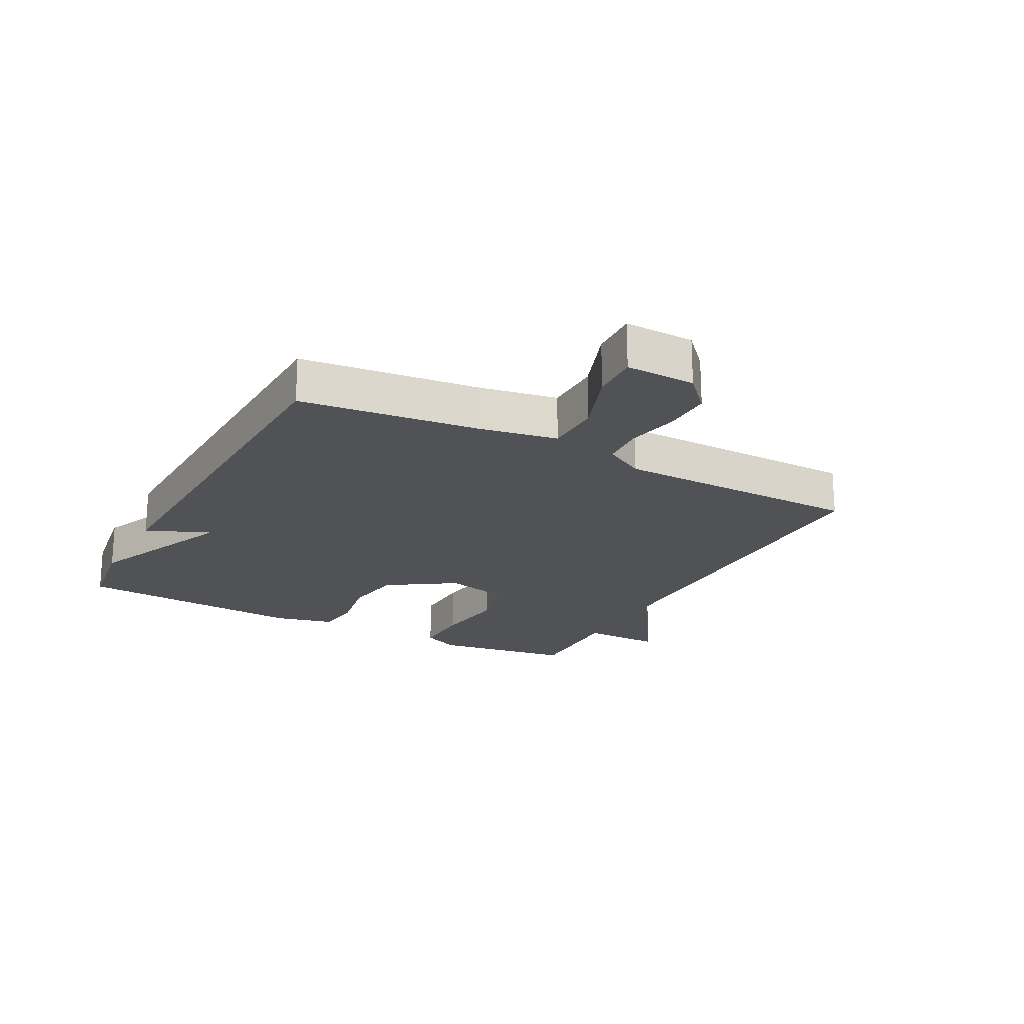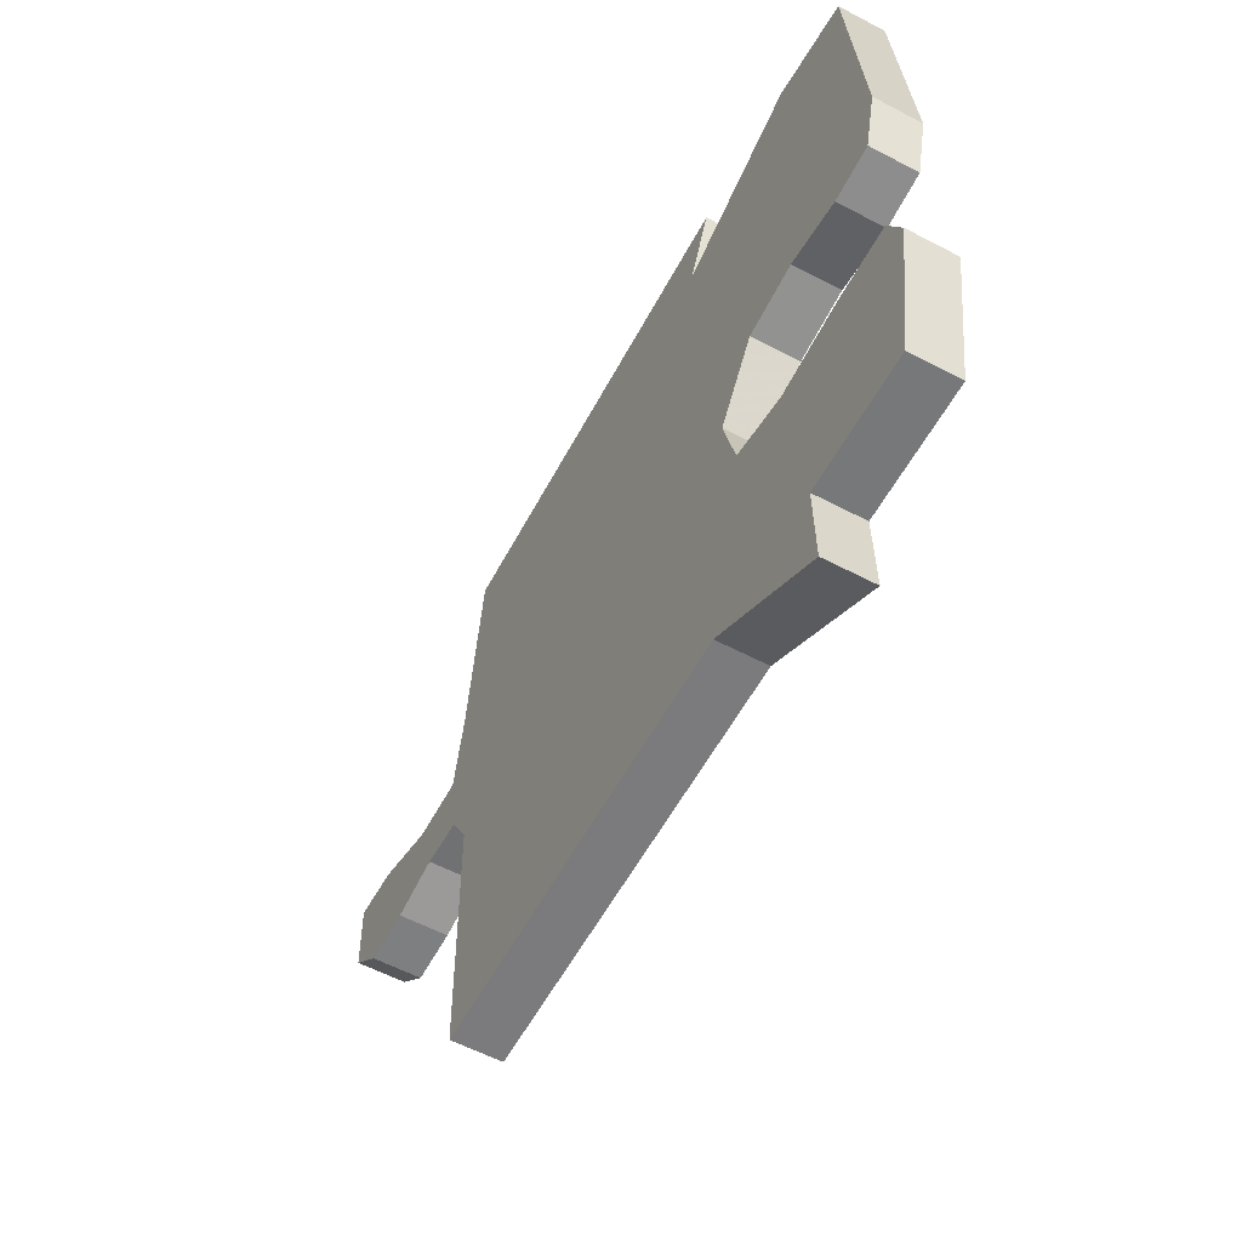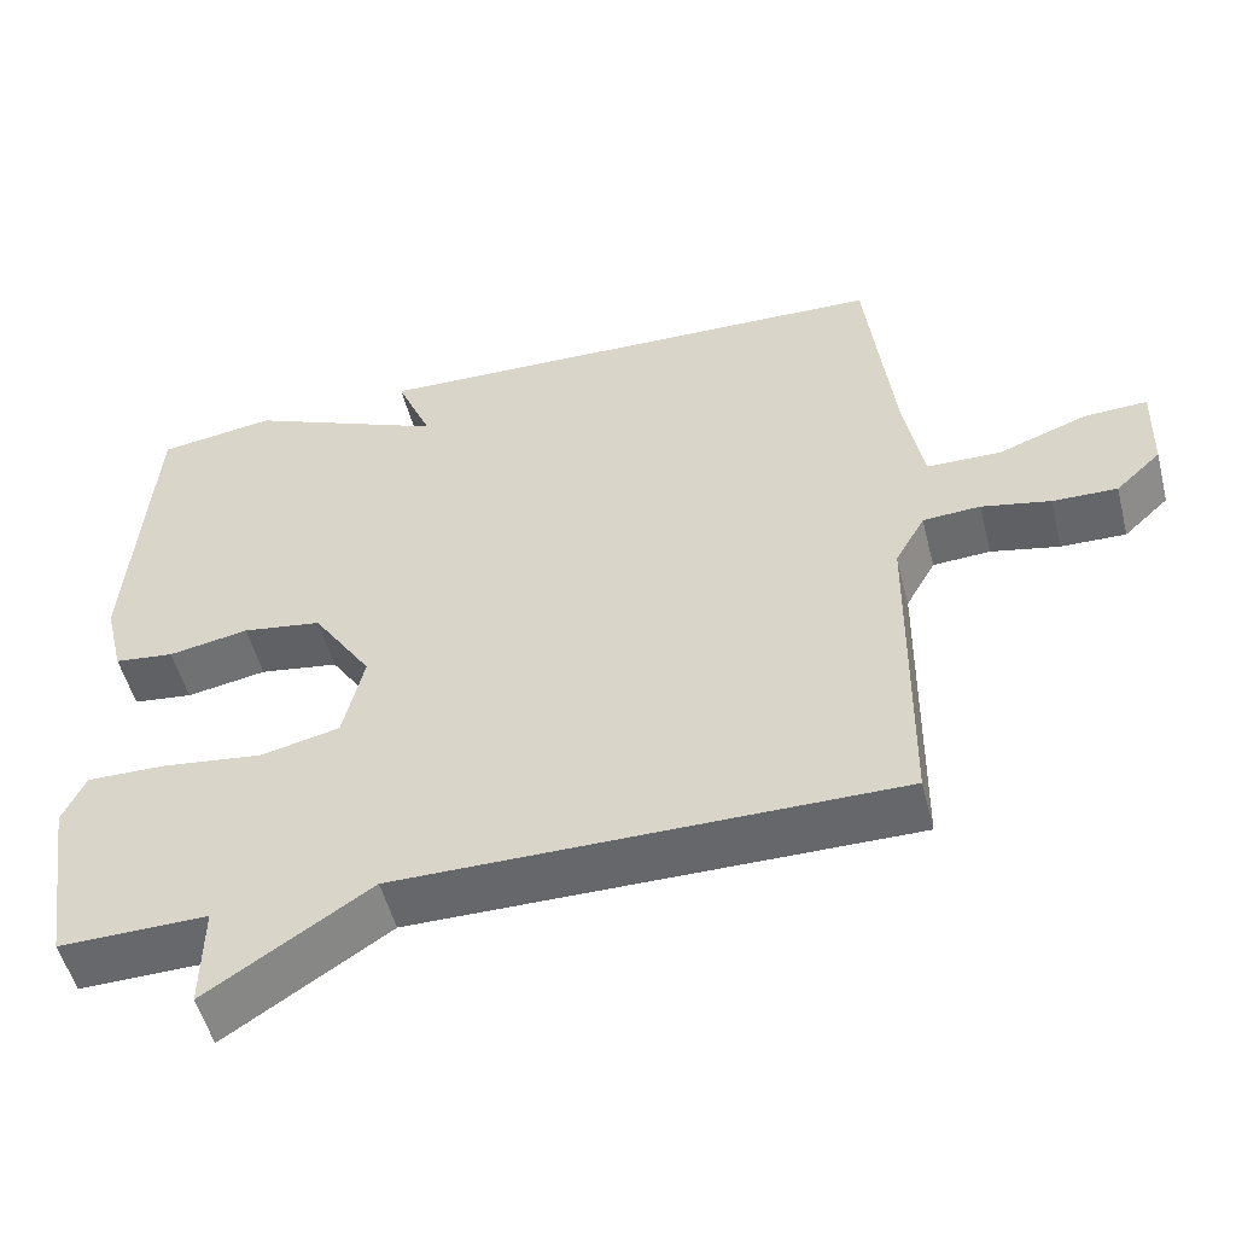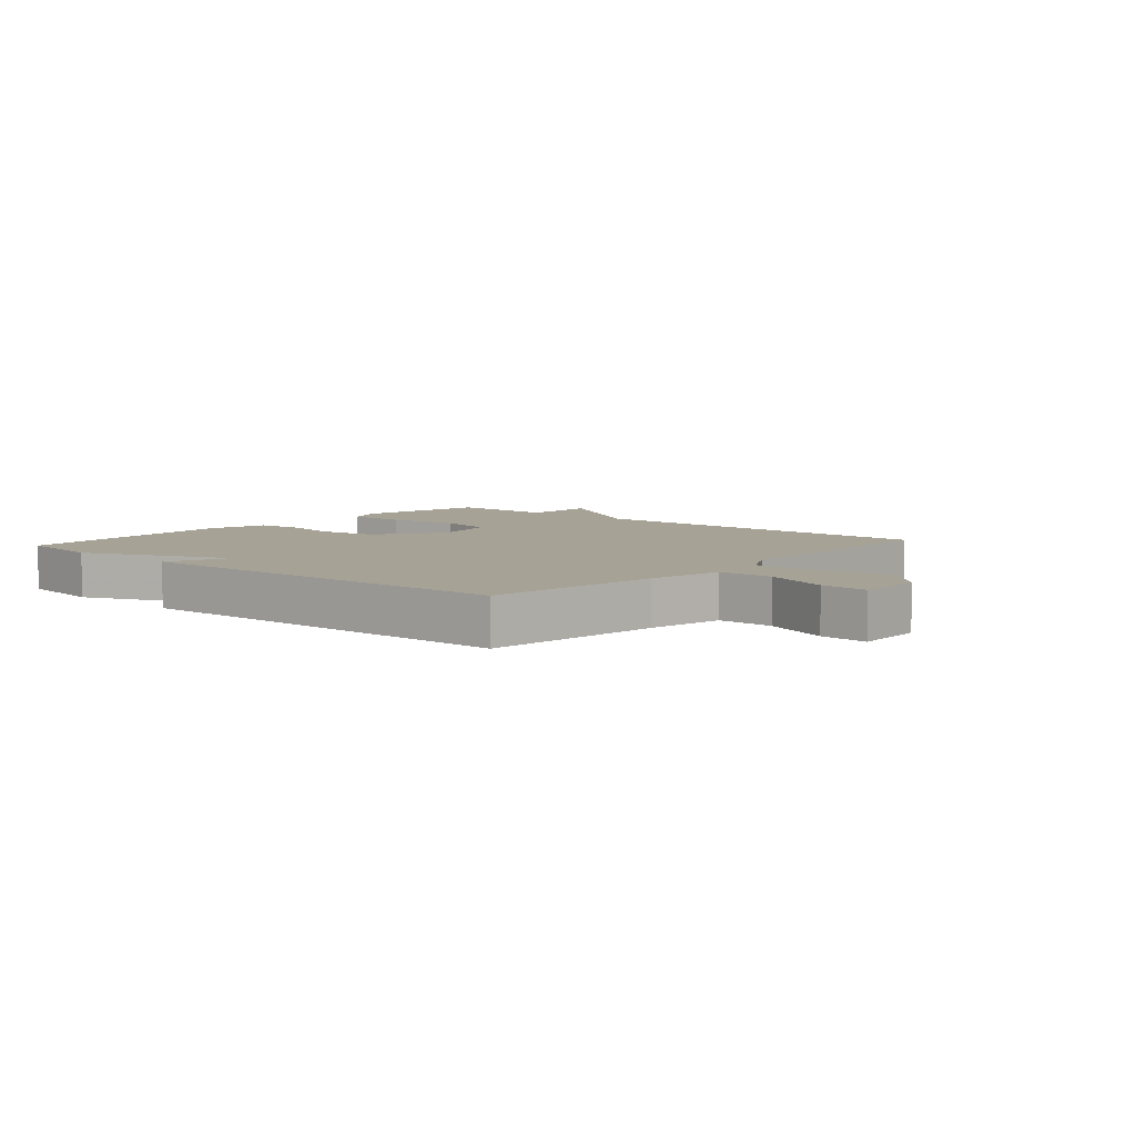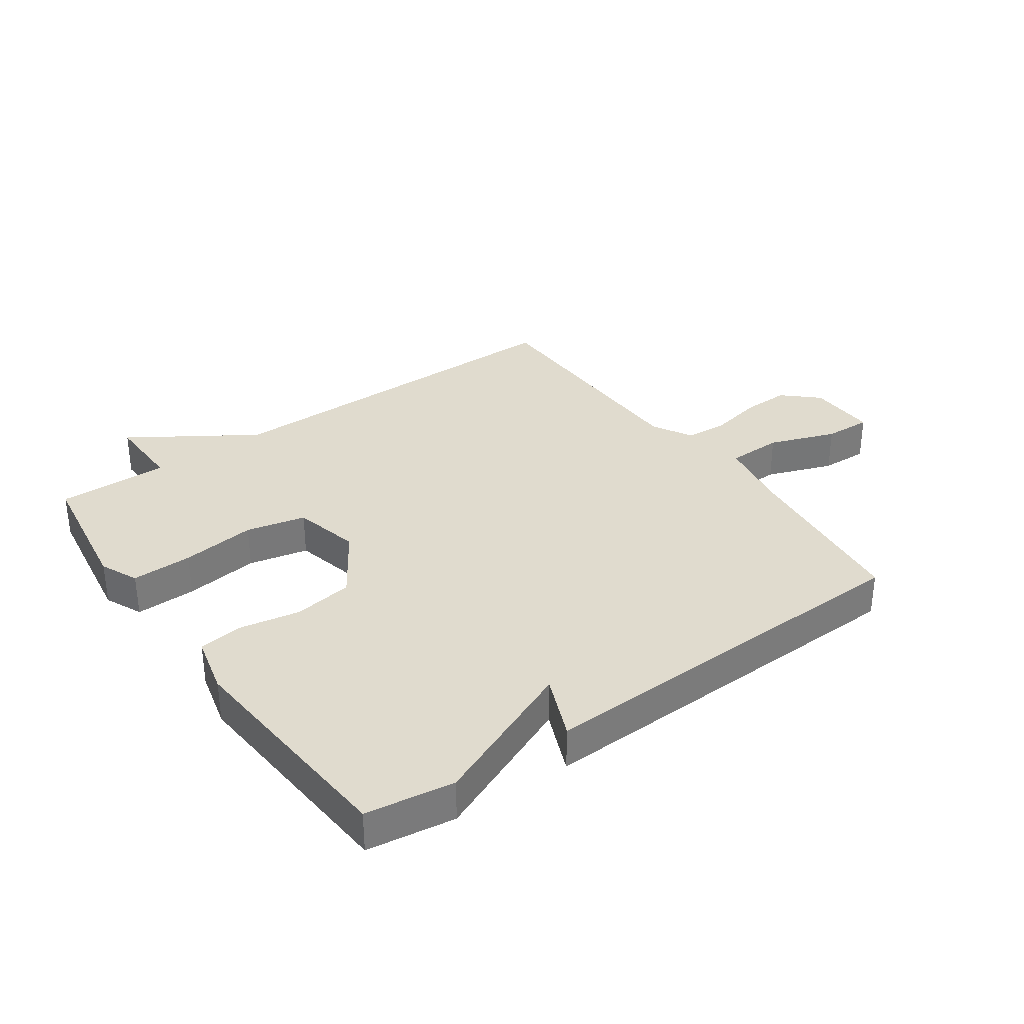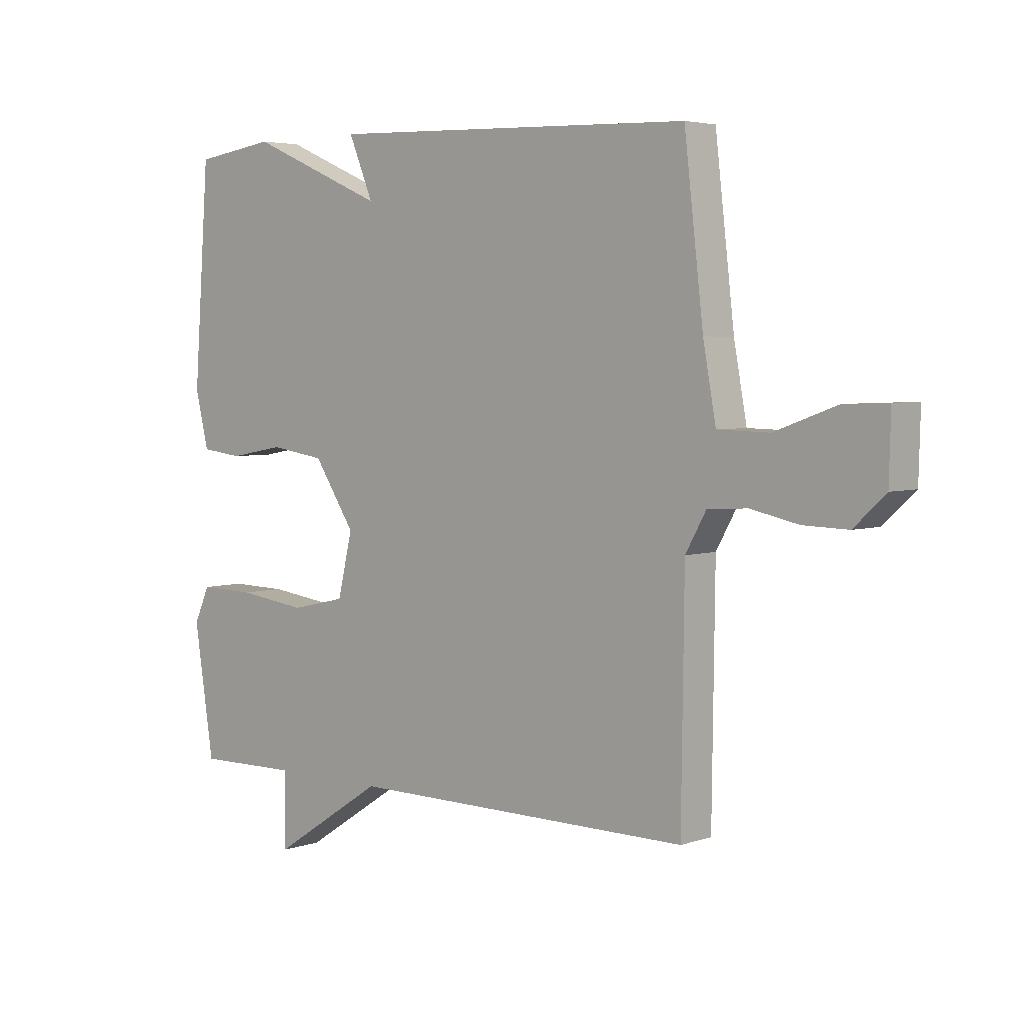
<metadata>
{"format":"obj","ext":"obj","renderer":"f3d","projection":"perspective","resolution":1024,"background":"white","views":[{"elev":-20.6,"azim":62.0,"up":"+Y"},{"elev":-58.3,"azim":-118.5,"up":"+Z"},{"elev":-52.2,"azim":14.3,"up":"+Z"},{"elev":6.3,"azim":41.2,"up":"+Y"},{"elev":33.5,"azim":-35.3,"up":"+Y"},{"elev":4.2,"azim":42.2,"up":"+Z"}]}
</metadata>
<code>
v 0.5 0.07 0.5
v 0.534 0.07 0.207
v 0.557 0.07 0.081
v 0.649 0.07 0.079
v 0.759 0.07 0.119
v 0.837 0.07 0.122
v 0.834 0.07 0.008
v 0.778 0.07 -0.044
v 0.698 0.07 -0.042
v 0.613 0.07 -0.024
v 0.542 0.07 -0.028
v 0.505 0.07 -0.094
v 0.5 0.07 -0.5
v -0.116 0.07 -0.497
v -0.318 0.07 -0.628
v -0.316 0.07 -0.497
v -0.5 0.07 -0.5
v -0.535 0.07 -0.272
v -0.507 0.07 -0.21
v -0.407 0.07 -0.212
v -0.284 0.07 -0.228
v -0.186 0.07 -0.206
v -0.16 0.07 -0.096
v -0.233 0.07 0.015
v -0.331 0.07 0.03
v -0.43 0.07 0.012
v -0.504 0.07 0.021
v -0.528 0.07 0.119
v -0.5 0.07 0.5
v -0.355 0.07 0.521
v -0.111 0.07 0.416
v -0.155 0.07 0.521
v 0.5 0 0.5
v 0.534 0 0.207
v 0.557 0 0.081
v 0.649 0 0.079
v 0.759 0 0.119
v 0.837 0 0.122
v 0.834 0 0.008
v 0.778 0 -0.044
v 0.698 0 -0.042
v 0.613 0 -0.024
v 0.542 0 -0.028
v 0.505 0 -0.094
v 0.5 0 -0.5
v -0.116 0 -0.497
v -0.318 0 -0.628
v -0.316 0 -0.497
v -0.5 0 -0.5
v -0.535 0 -0.272
v -0.507 0 -0.21
v -0.407 0 -0.212
v -0.284 0 -0.228
v -0.186 0 -0.206
v -0.16 0 -0.096
v -0.233 0 0.015
v -0.331 0 0.03
v -0.43 0 0.012
v -0.504 0 0.021
v -0.528 0 0.119
v -0.5 0 0.5
v -0.355 0 0.521
v -0.111 0 0.416
v -0.155 0 0.521
f 31 32 1 2
f 29 30 31
f 28 29 31
f 27 28 31
f 26 27 31
f 25 26 31
f 31 2 3
f 25 31 3
f 24 25 3
f 23 24 3 4
f 22 23 4
f 19 20 21
f 18 19 21
f 17 18 21
f 16 17 21
f 16 21 22
f 15 16 22
f 14 15 22
f 12 13 14 22
f 11 12 22
f 8 9 10
f 7 8 10
f 6 7 10
f 5 6 10
f 4 5 10
f 4 10 11
f 4 11 22
f 34 33 64 63
f 63 62 61
f 63 61 60
f 63 60 59
f 63 59 58
f 63 58 57
f 35 34 63
f 35 63 57
f 35 57 56
f 36 35 56 55
f 36 55 54
f 53 52 51
f 53 51 50
f 53 50 49
f 53 49 48
f 54 53 48
f 54 48 47
f 54 47 46
f 54 46 45 44
f 54 44 43
f 42 41 40
f 42 40 39
f 42 39 38
f 42 38 37
f 42 37 36
f 43 42 36
f 54 43 36
f 1 33 34 2
f 2 34 35 3
f 3 35 36 4
f 4 36 37 5
f 5 37 38 6
f 6 38 39 7
f 7 39 40 8
f 8 40 41 9
f 9 41 42 10
f 10 42 43 11
f 11 43 44 12
f 12 44 45 13
f 13 45 46 14
f 14 46 47 15
f 15 47 48 16
f 16 48 49 17
f 17 49 50 18
f 18 50 51 19
f 19 51 52 20
f 20 52 53 21
f 21 53 54 22
f 22 54 55 23
f 23 55 56 24
f 24 56 57 25
f 25 57 58 26
f 26 58 59 27
f 27 59 60 28
f 28 60 61 29
f 29 61 62 30
f 30 62 63 31
f 31 63 64 32
f 32 64 33 1

</code>
